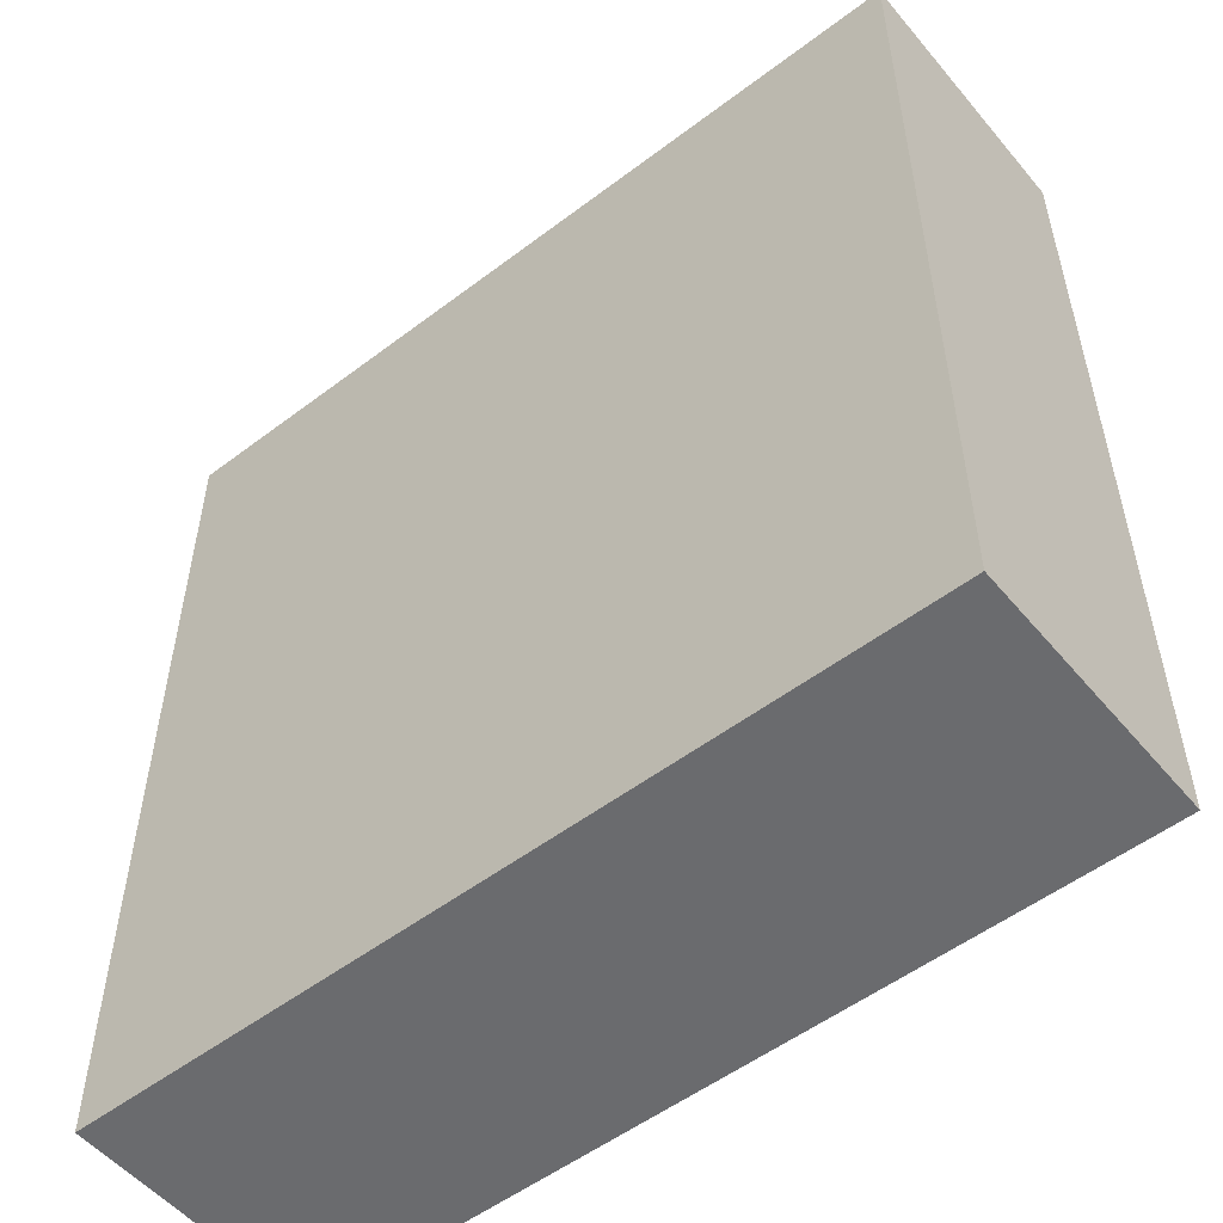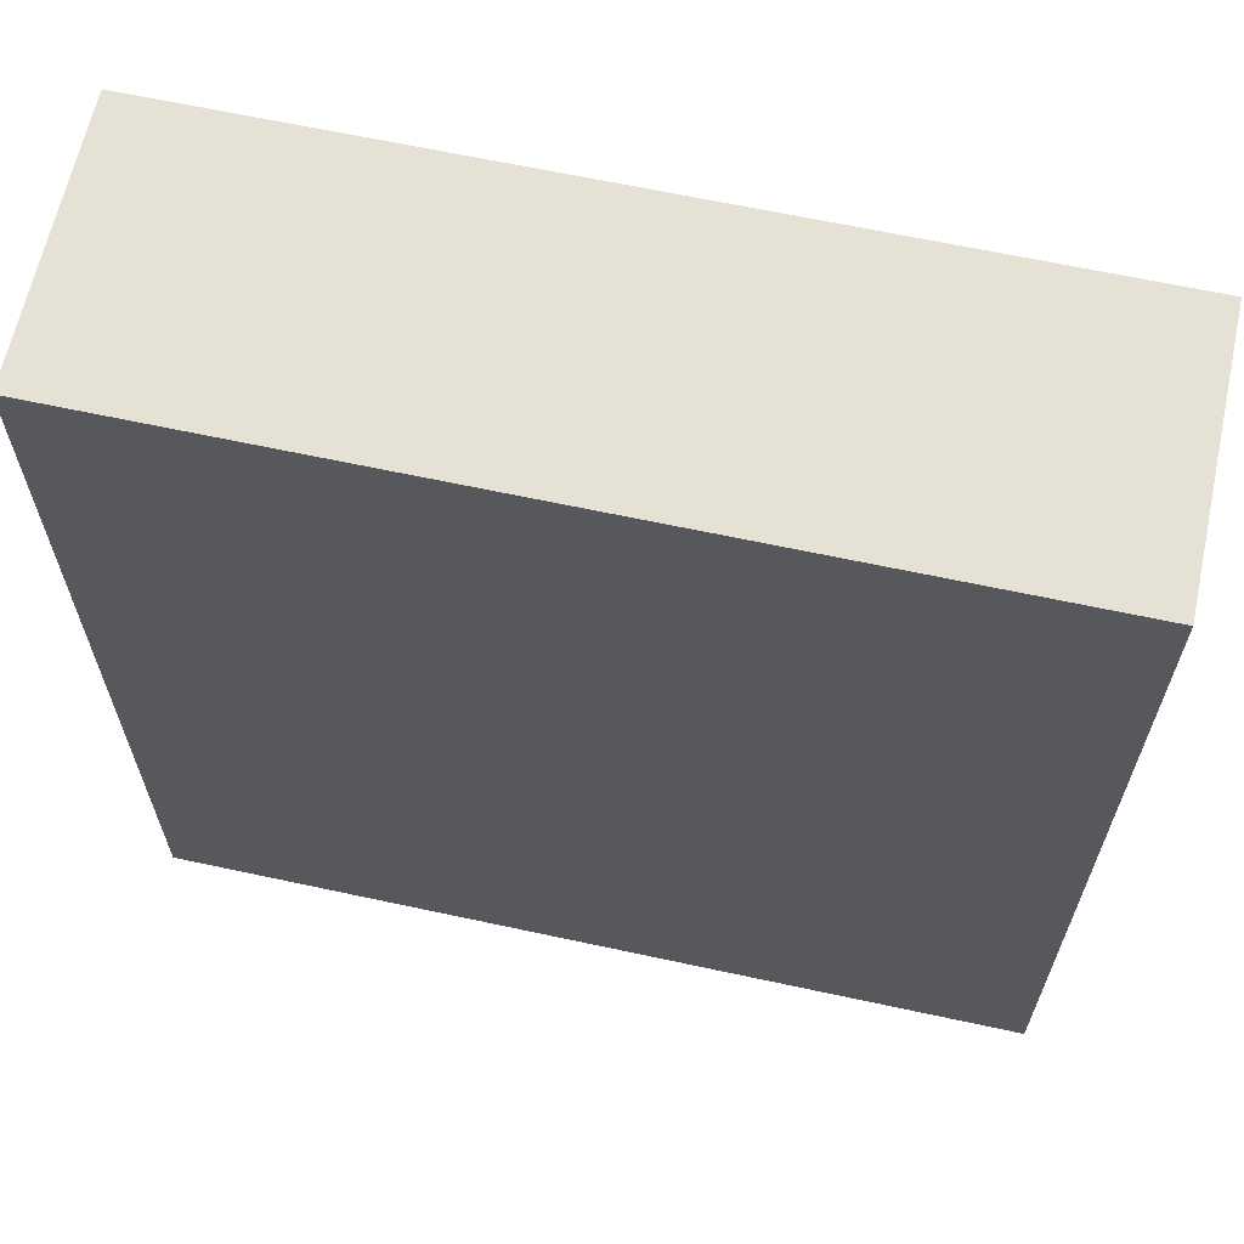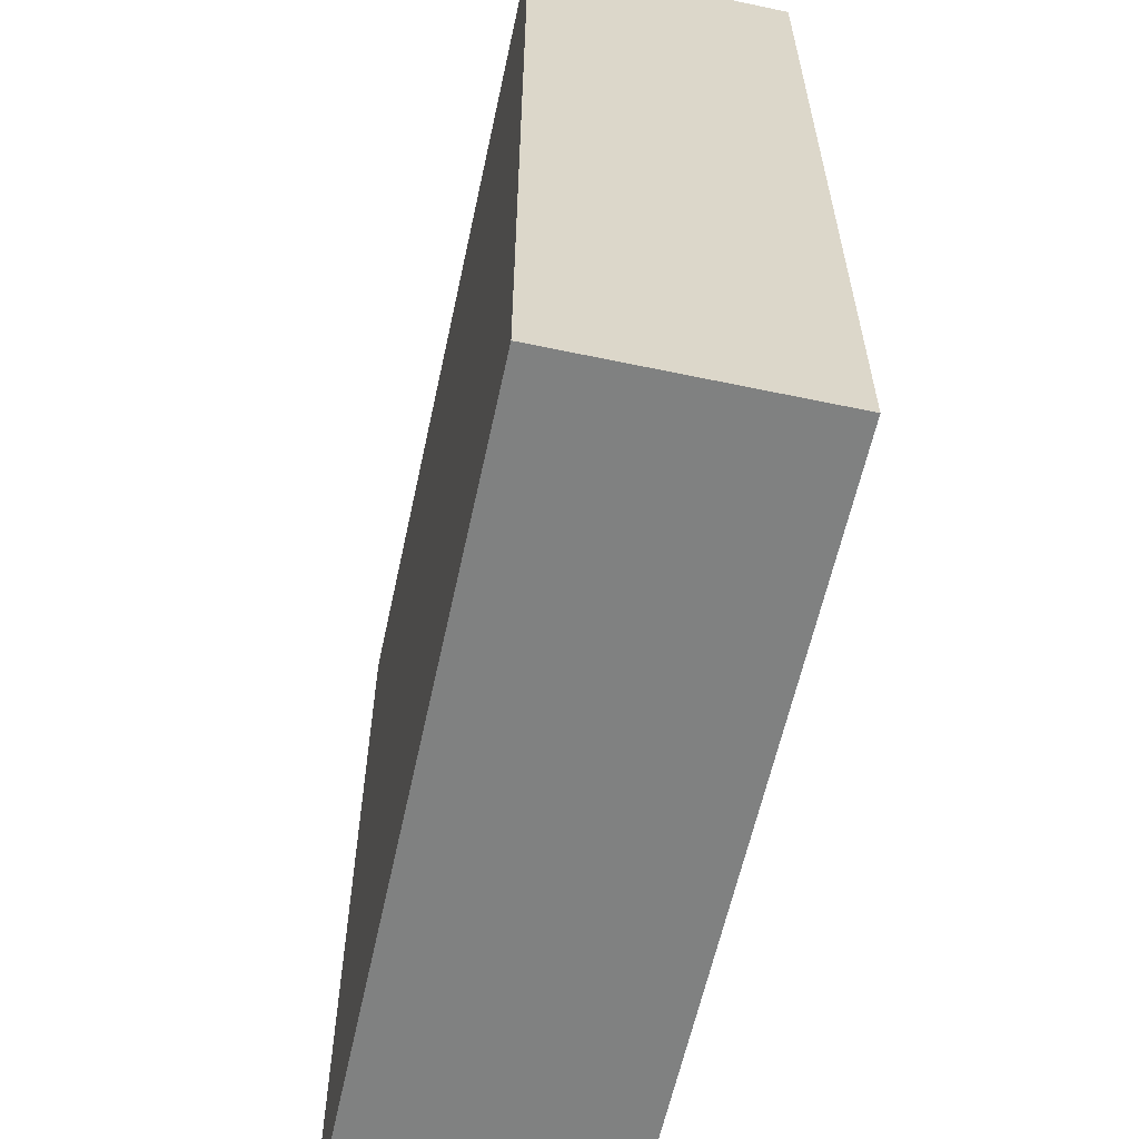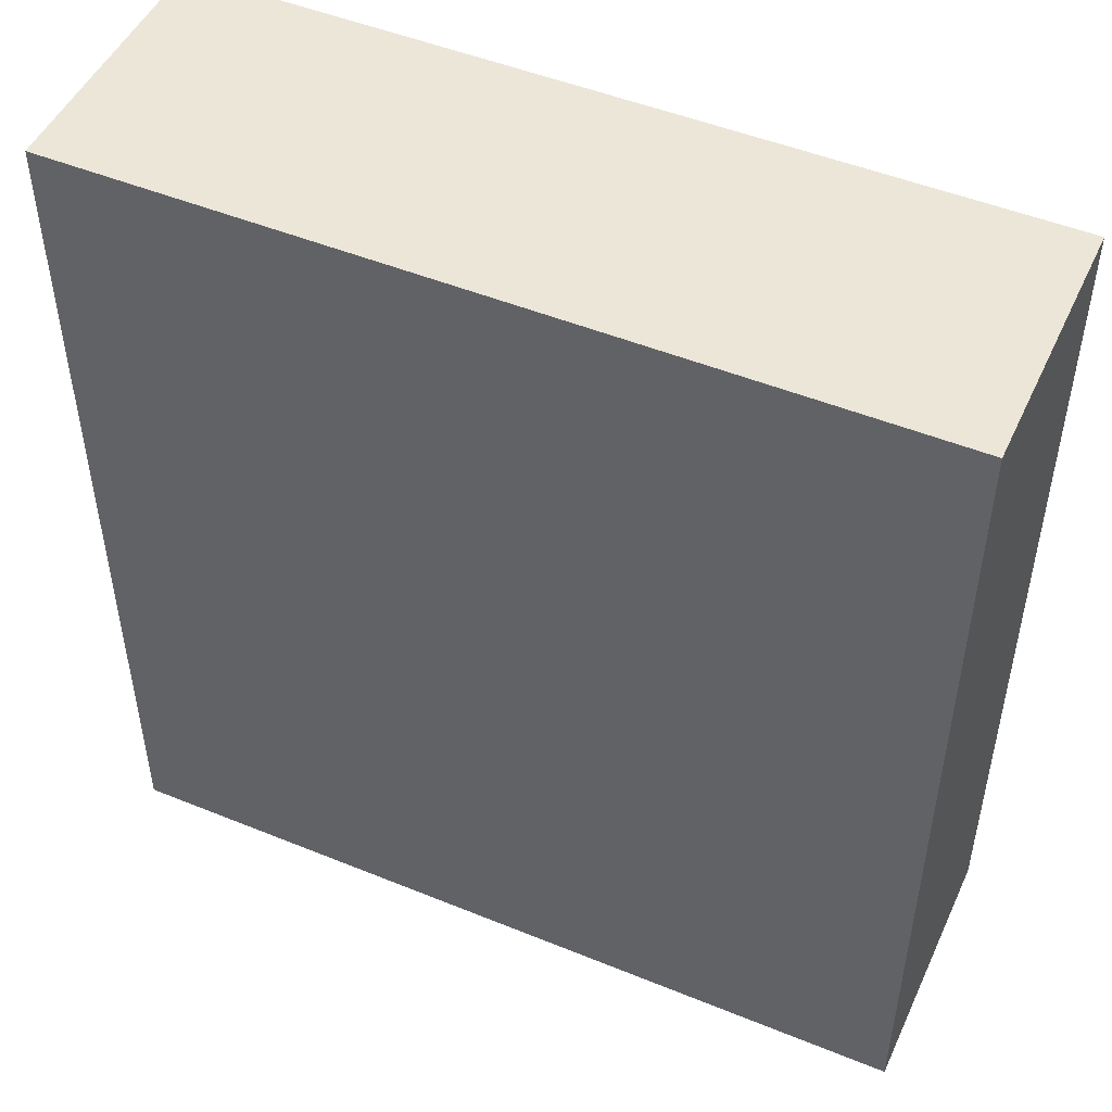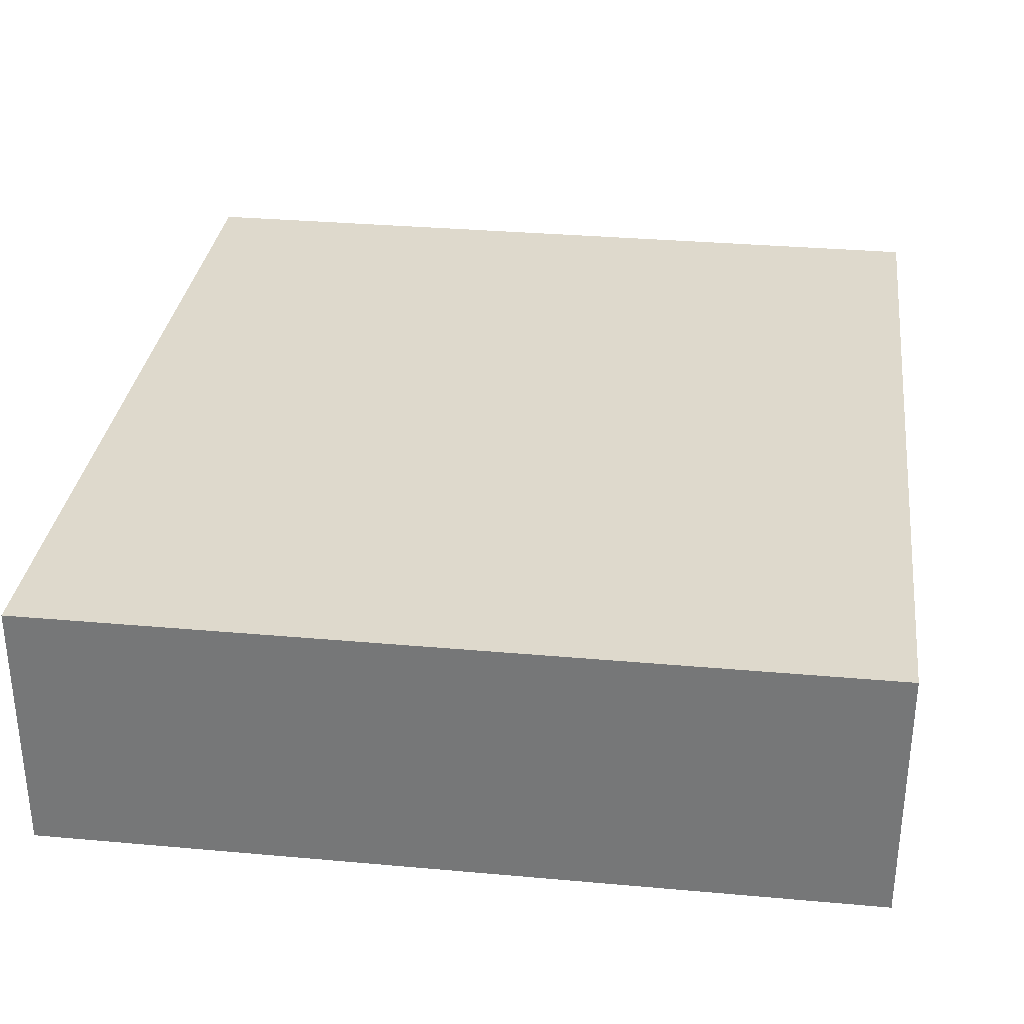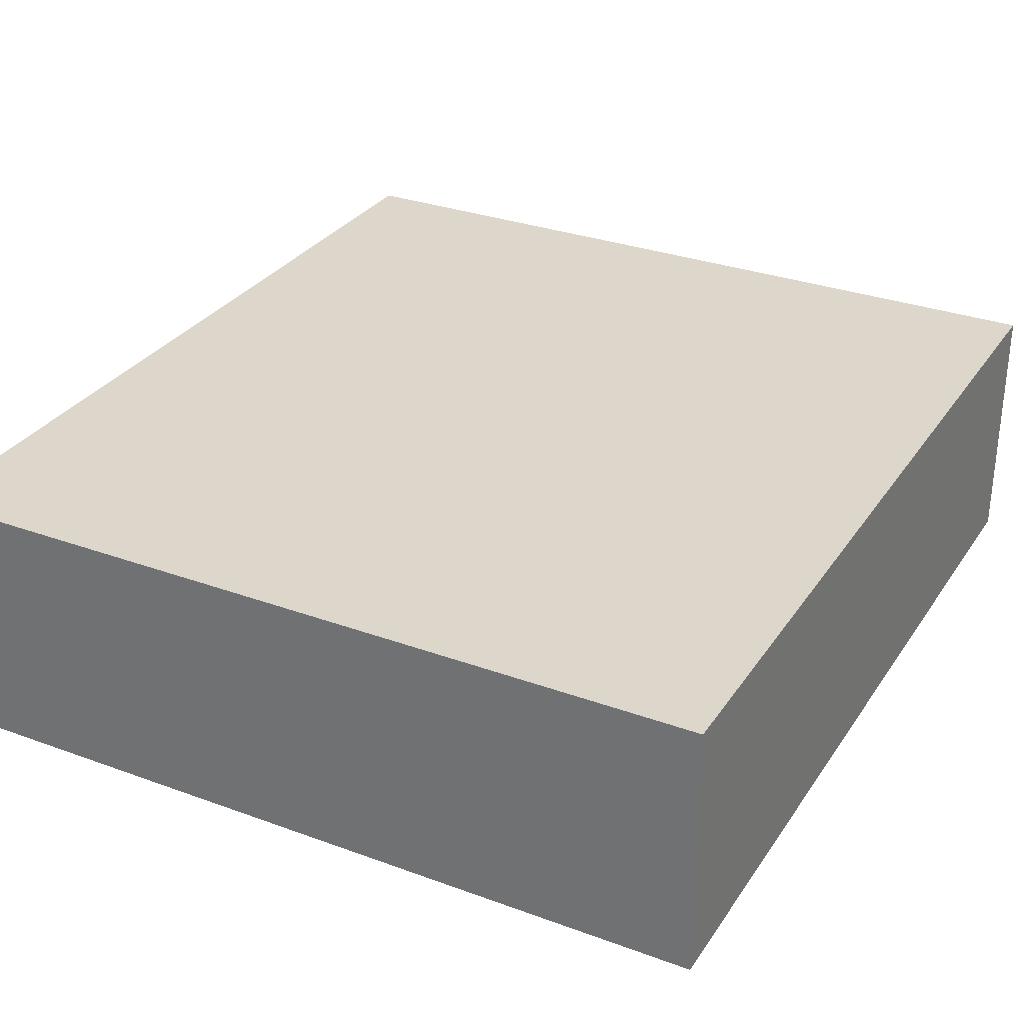
<metadata>
{"format":"obj","ext":"obj","renderer":"f3d","projection":"perspective","resolution":1024,"background":"white","views":[{"elev":-53.4,"azim":-141.0,"up":"+Y"},{"elev":64.4,"azim":-167.7,"up":"+Y"},{"elev":-60.3,"azim":-102.2,"up":"+Y"},{"elev":49.2,"azim":24.3,"up":"+Y"},{"elev":31.9,"azim":-172.8,"up":"+Z"},{"elev":30.6,"azim":-152.2,"up":"+Z"}]}
</metadata>
<code>
o Gripper_Base_Gripper_Base.001
v -0.01009 0.0108 0.357
v 0.01009 0.0108 0.357
v 0.01009 -0.0108 0.357
v -0.01009 -0.0108 0.357
v -0.01009 0.0108 0.3633
v -0.01009 -0.0108 0.3633
v 0.01009 -0.0108 0.3633
v 0.01009 0.0108 0.3633
f 1 2 3
f 3 4 1
f 5 6 7
f 7 8 5
f 3 2 8
f 8 7 3
f 1 4 6
f 6 5 1
f 4 3 7
f 7 6 4
f 2 1 5
f 5 8 2

</code>
